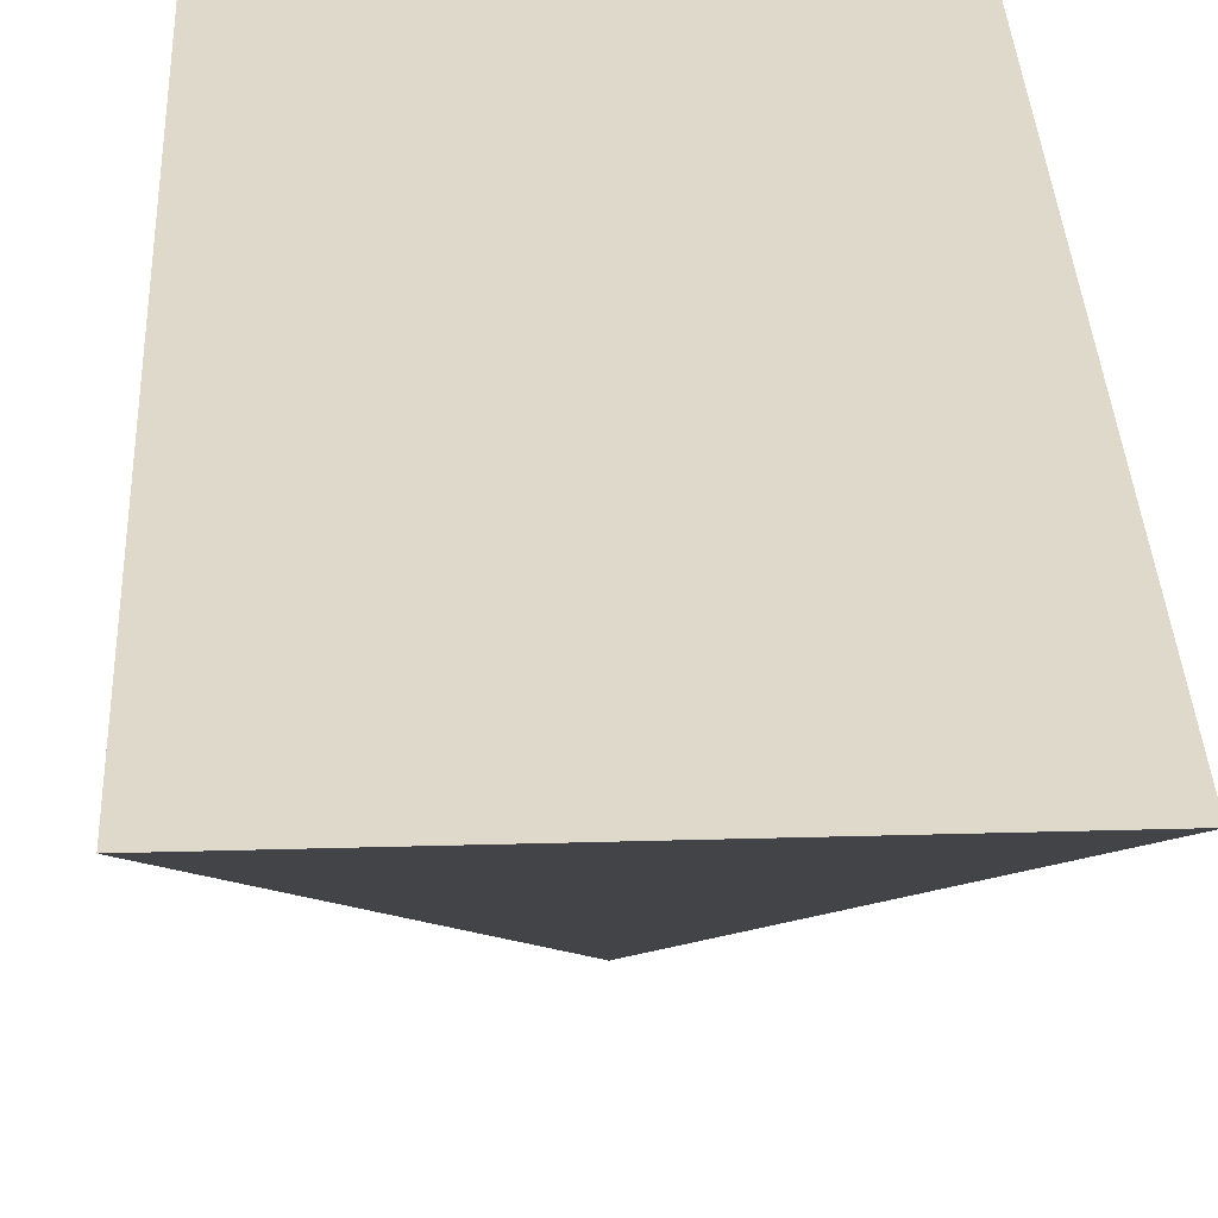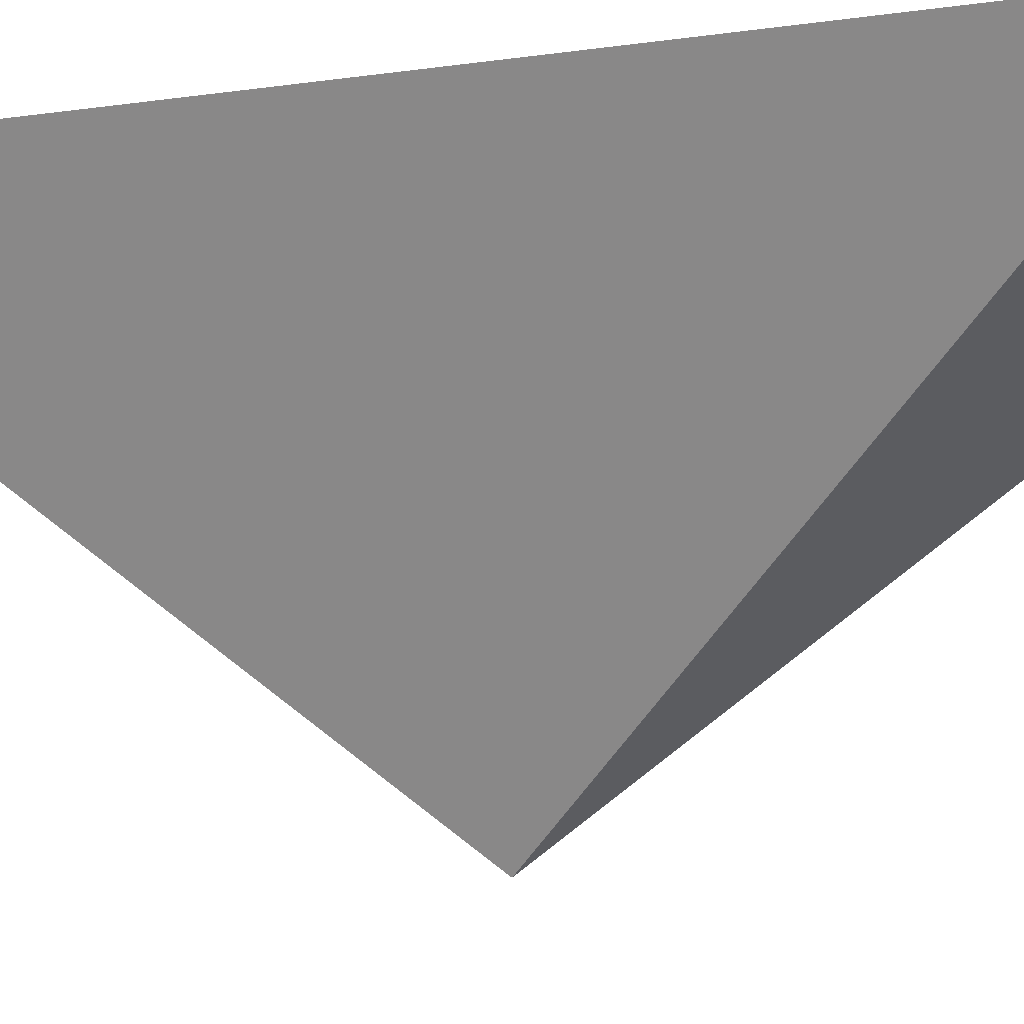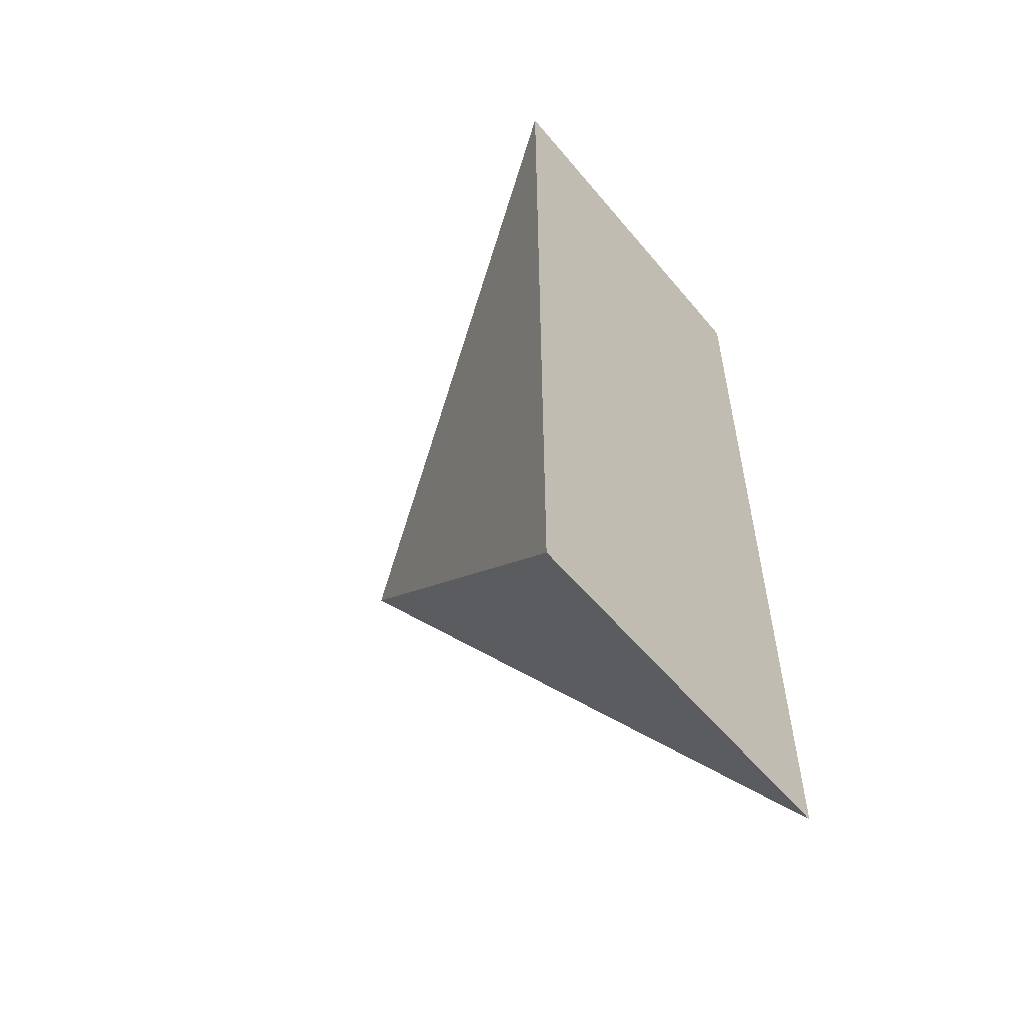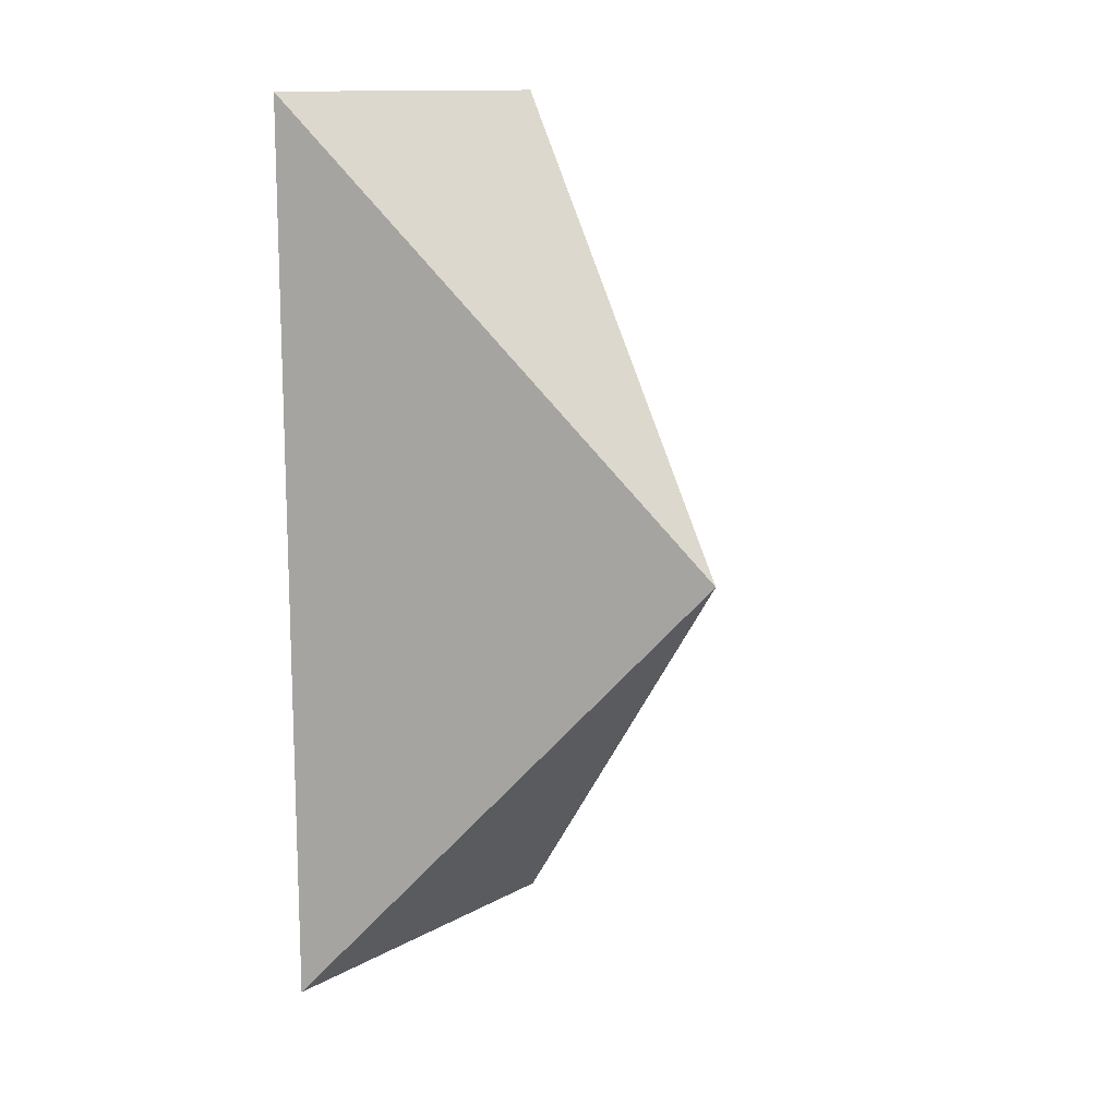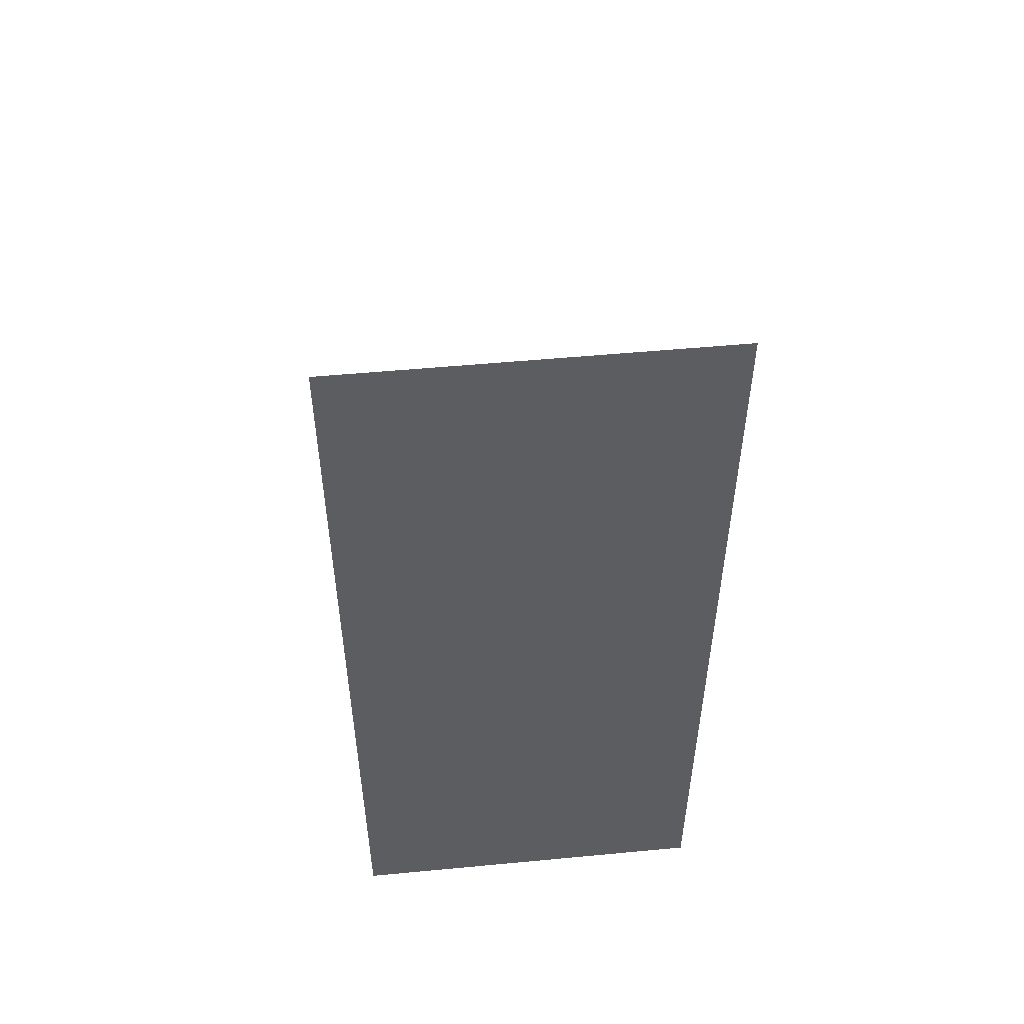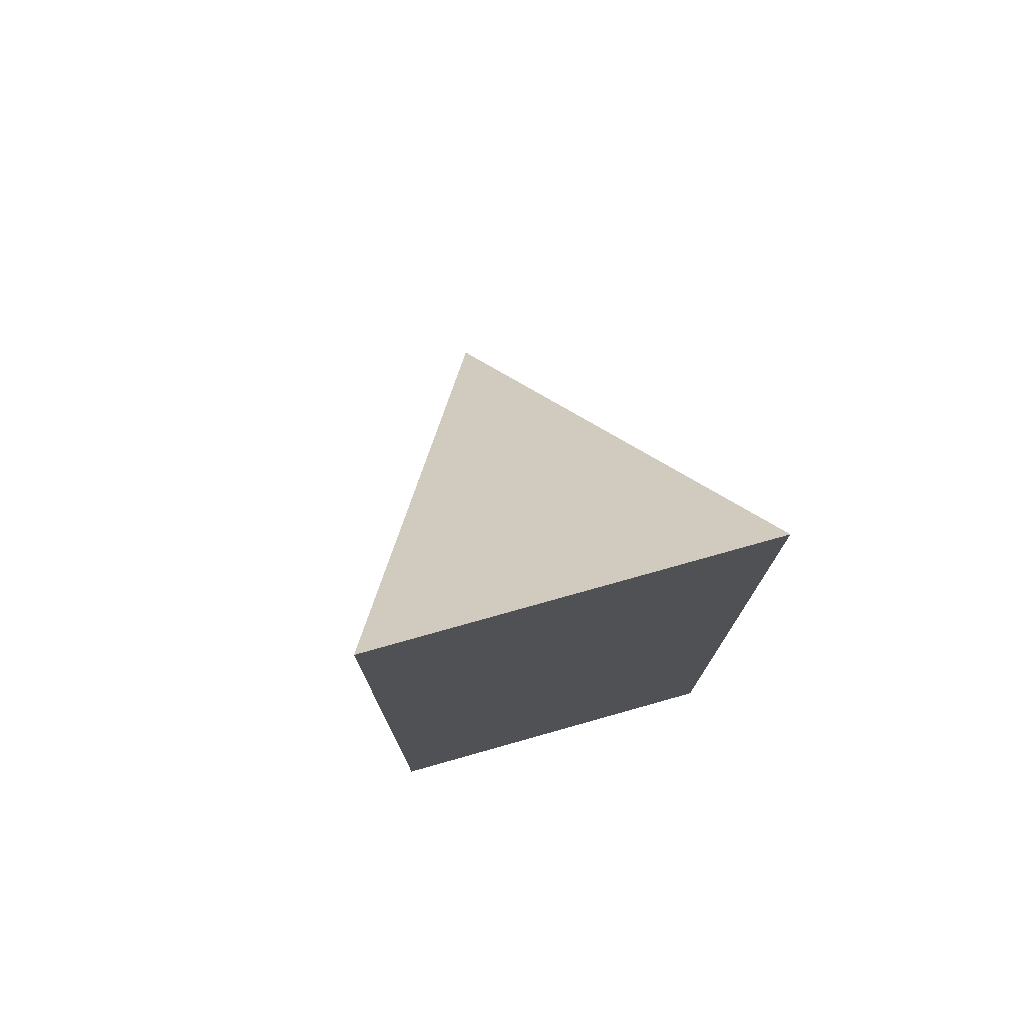
<metadata>
{"format":"obj","ext":"obj","renderer":"f3d","projection":"perspective","resolution":1024,"background":"white","views":[{"elev":31.7,"azim":177.7,"up":"+Y"},{"elev":-7.3,"azim":-64.0,"up":"+Y"},{"elev":-56.1,"azim":129.2,"up":"+Z"},{"elev":13.2,"azim":-51.3,"up":"+Z"},{"elev":52.5,"azim":174.2,"up":"+Z"},{"elev":76.1,"azim":164.3,"up":"+Z"}]}
</metadata>
<code>
o Cone_Cone.001
v -0 -1 0
v 1 1.014 -2.412
v -1 1.014 -2.412
v 1 1.014 2.412
v -1 1.014 2.412
f 5 4 3
f 2 3 4
f 2 4 1
f 4 5 1
f 1 5 3
f 1 3 2

</code>
